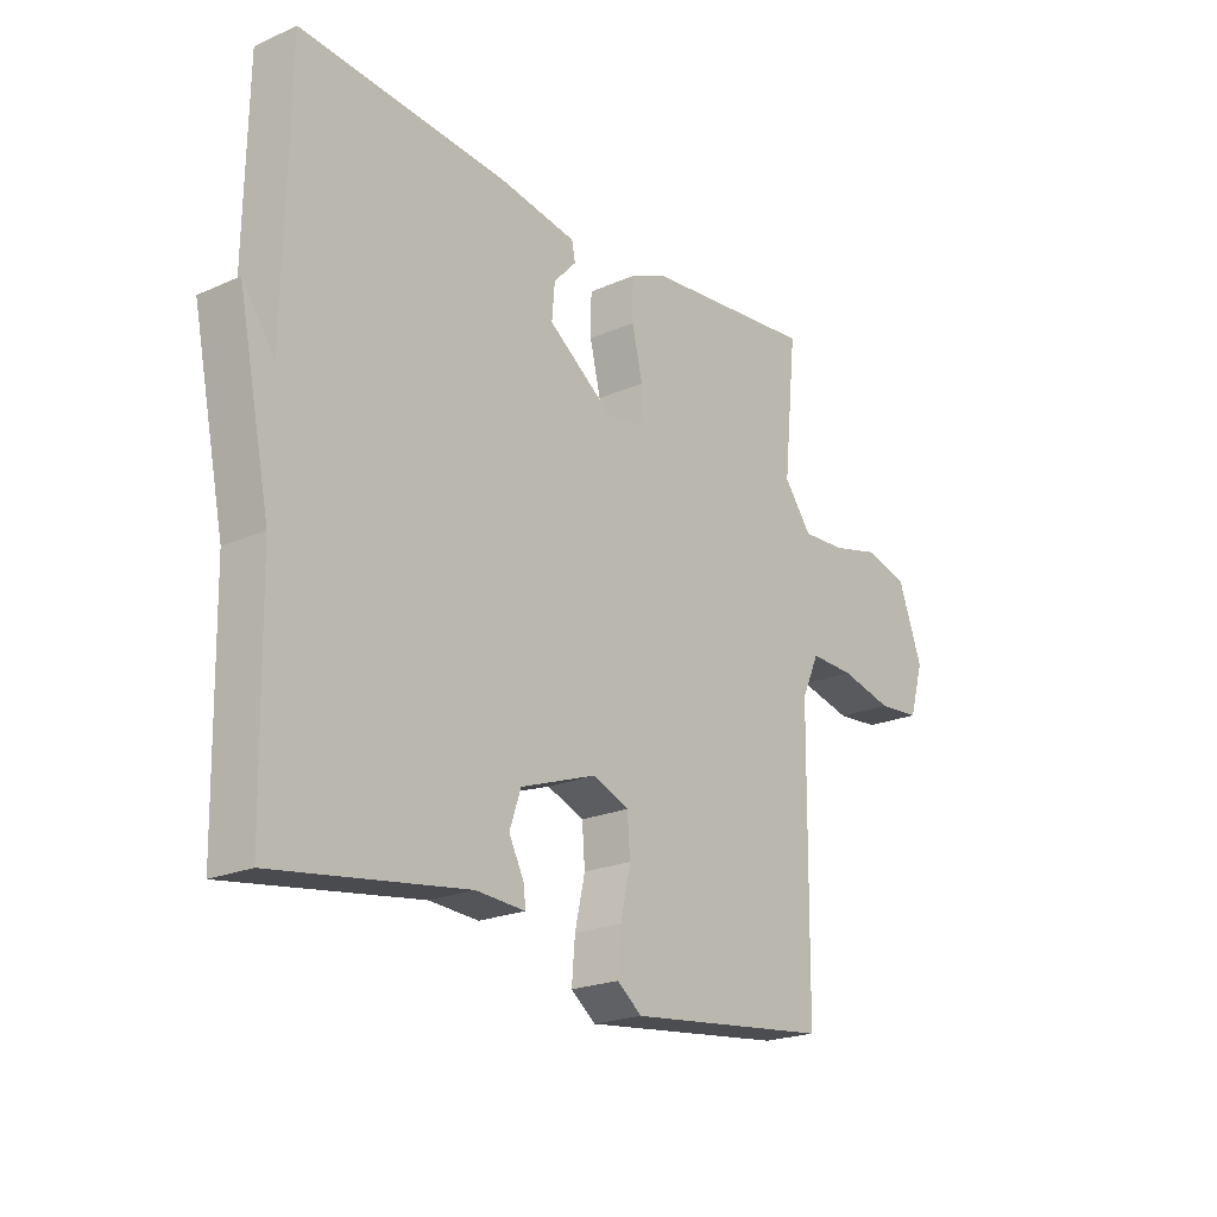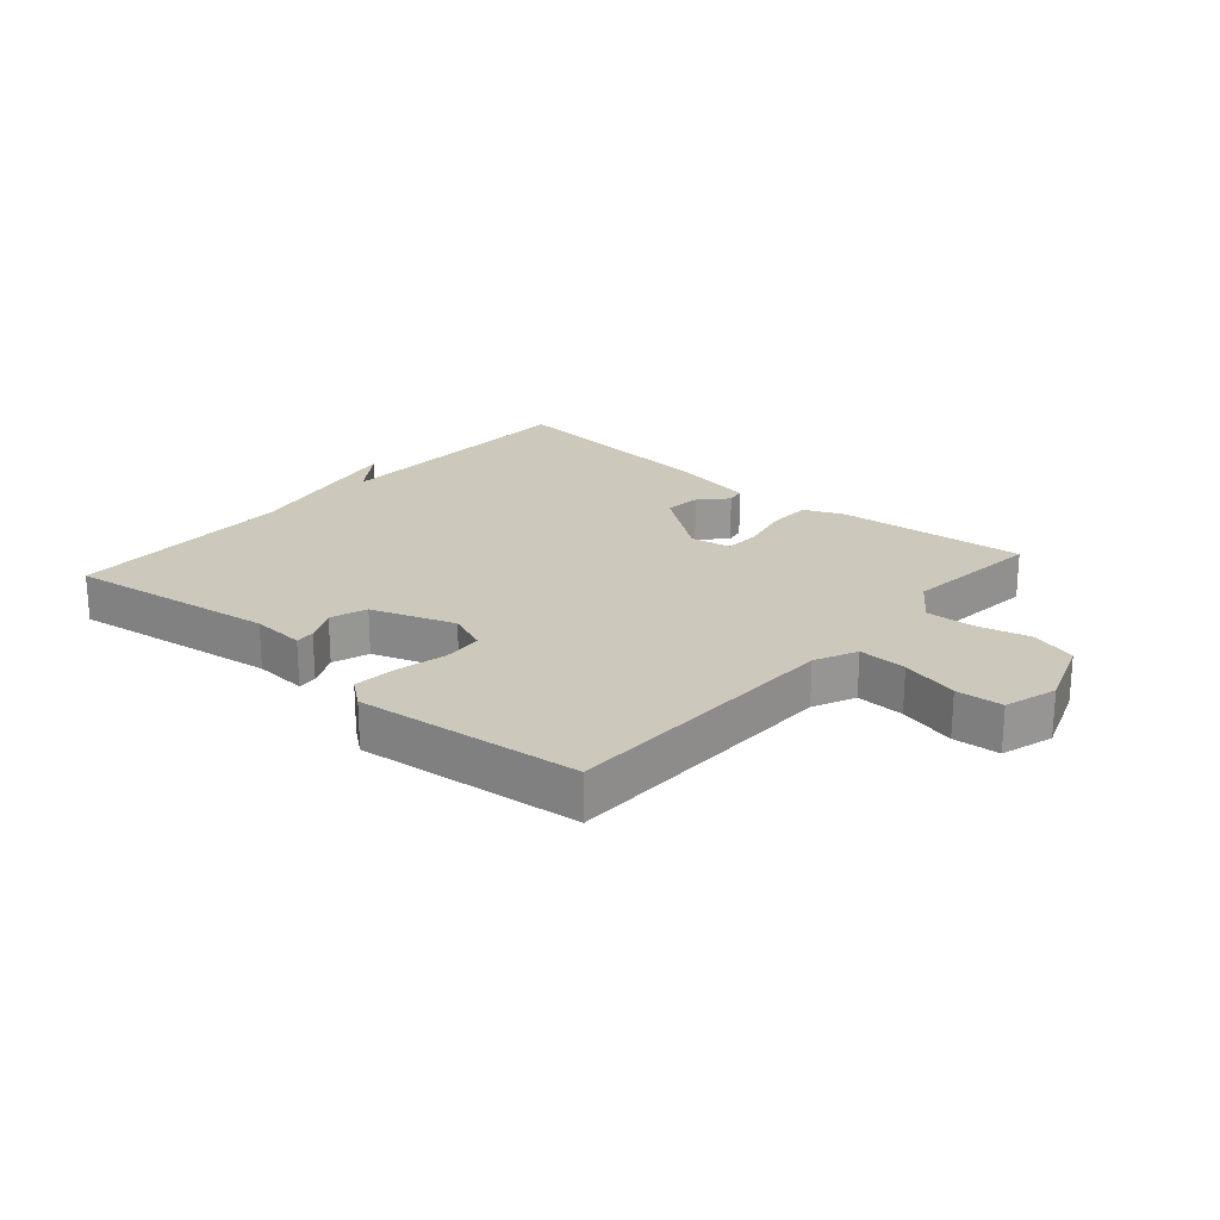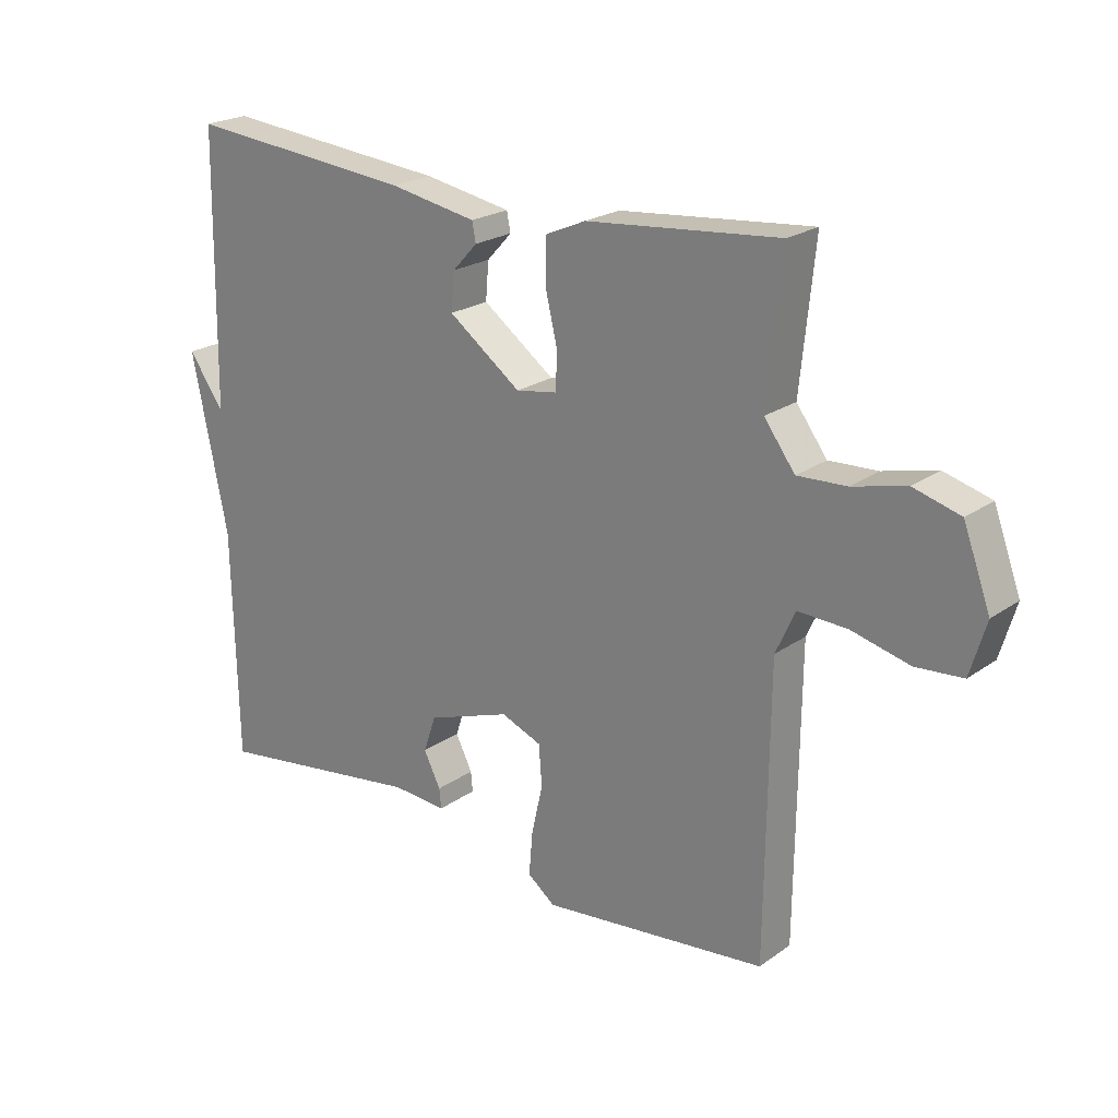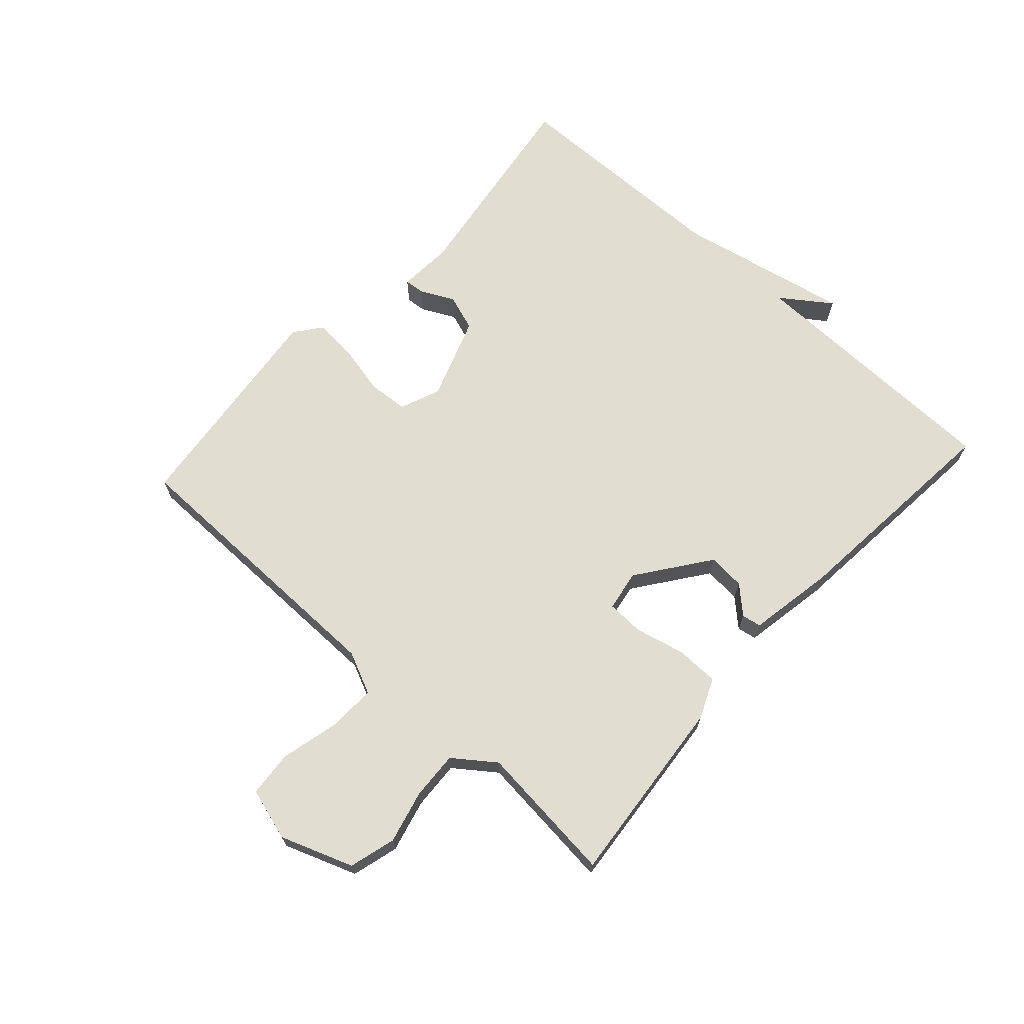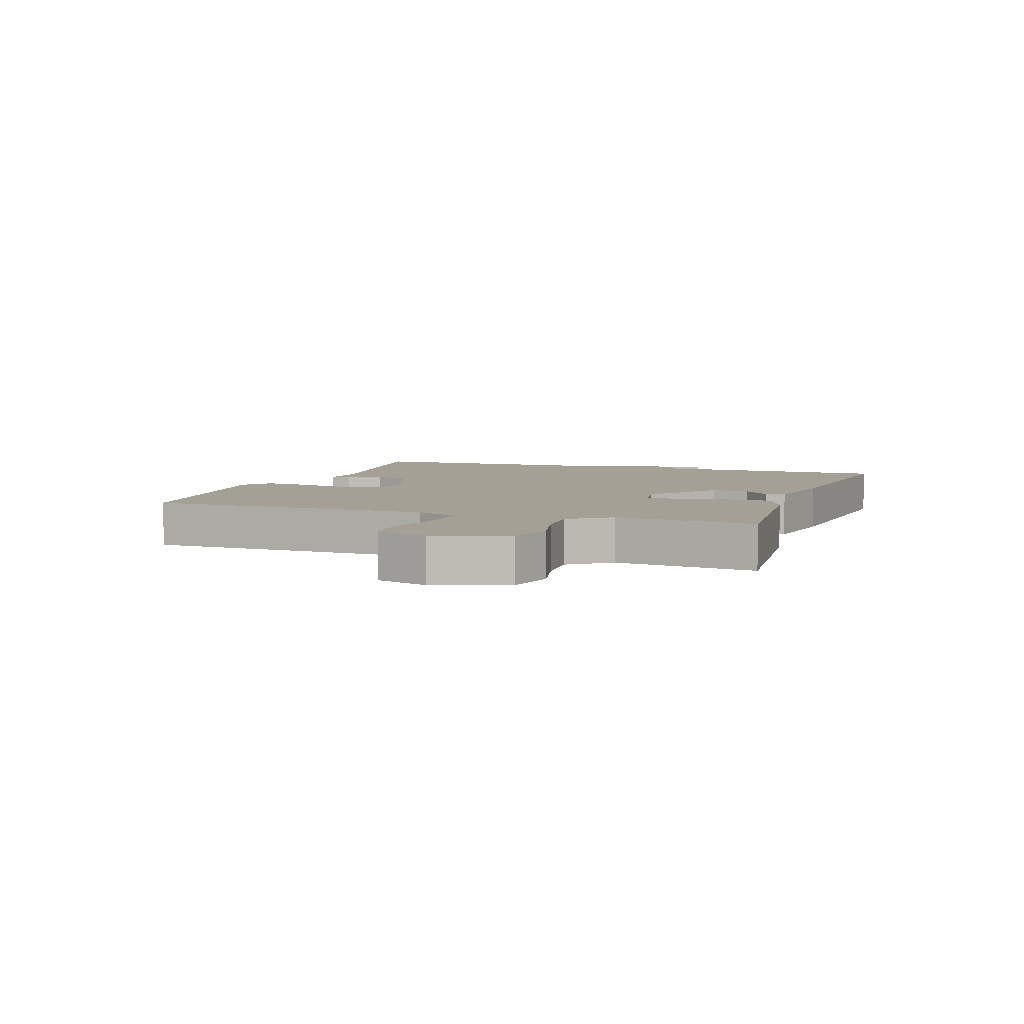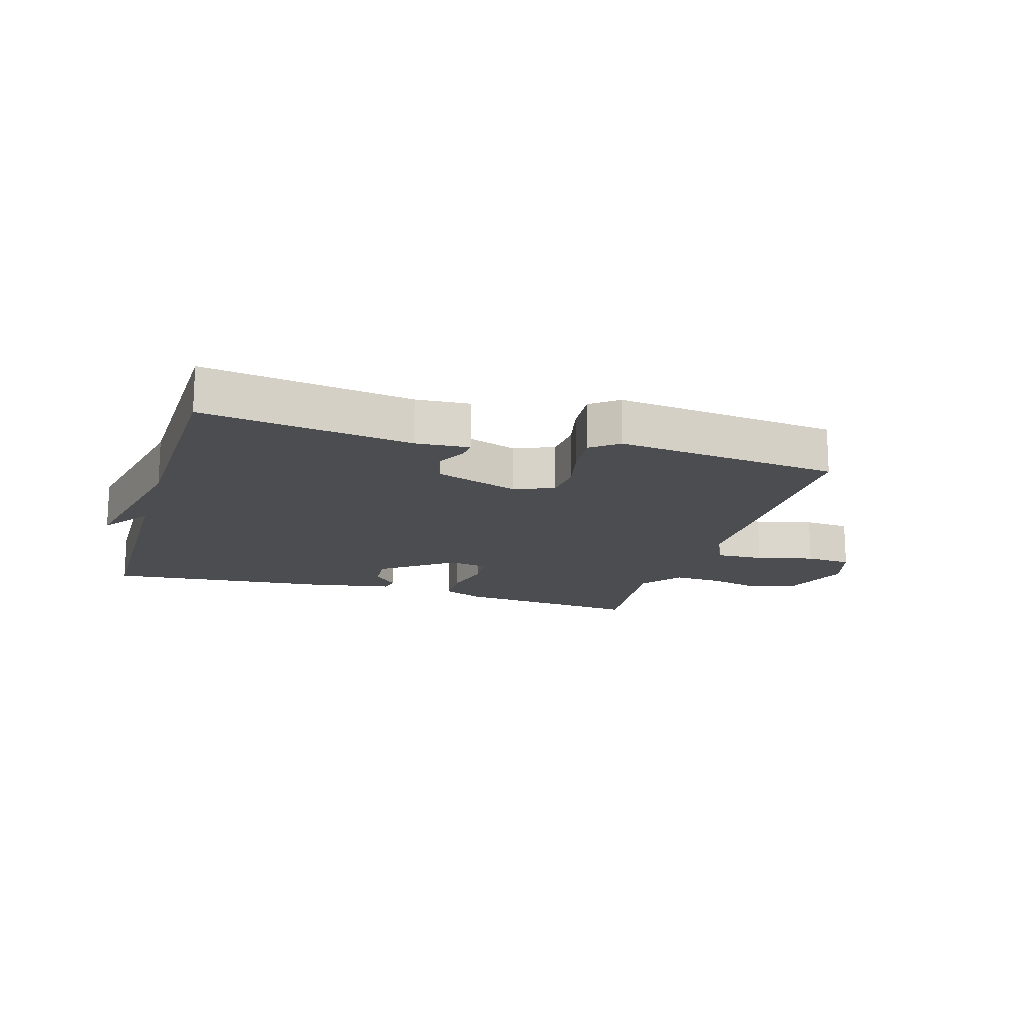
<metadata>
{"format":"obj","ext":"obj","renderer":"f3d","projection":"perspective","resolution":1024,"background":"white","views":[{"elev":-21.3,"azim":128.3,"up":"+Z"},{"elev":22.2,"azim":-138.7,"up":"+Y"},{"elev":22.2,"azim":-140.3,"up":"+Z"},{"elev":68.5,"azim":-47.8,"up":"+Y"},{"elev":5.7,"azim":-70.6,"up":"+Y"},{"elev":-16.1,"azim":163.3,"up":"+Y"}]}
</metadata>
<code>
v -0.5 0.07 0.5
v -0.193 0.07 0.471
v -0.129 0.07 0.443
v -0.128 0.07 0.373
v -0.147 0.07 0.293
v -0.145 0.07 0.233
v -0.079 0.07 0.222
v 0.037 0.07 0.307
v 0.032 0.07 0.367
v -0.008 0.07 0.41
v -0.002 0.07 0.441
v 0.137 0.07 0.466
v 0.5 0.07 0.5
v 0.507 0.07 0.068
v 0.564 0.07 0.148
v 0.507 0.07 -0.132
v 0.5 0.07 -0.5
v 0.162 0.07 -0.451
v 0.075 0.07 -0.457
v 0.078 0.07 -0.425
v 0.105 0.07 -0.371
v 0.085 0.07 -0.312
v -0.049 0.07 -0.265
v -0.114 0.07 -0.291
v -0.119 0.07 -0.356
v -0.101 0.07 -0.436
v -0.095 0.07 -0.506
v -0.139 0.07 -0.54
v -0.5 0.07 -0.5
v -0.505 0.07 -0.039
v -0.536 0.07 0.029
v -0.614 0.07 0.026
v -0.707 0.07 0.003
v -0.782 0.07 0.009
v -0.807 0.07 0.094
v -0.764 0.07 0.211
v -0.689 0.07 0.232
v -0.604 0.07 0.211
v -0.526 0.07 0.207
v -0.477 0.07 0.273
v -0.5 0 0.5
v -0.193 0 0.471
v -0.129 0 0.443
v -0.128 0 0.373
v -0.147 0 0.293
v -0.145 0 0.233
v -0.079 0 0.222
v 0.037 0 0.307
v 0.032 0 0.367
v -0.008 0 0.41
v -0.002 0 0.441
v 0.137 0 0.466
v 0.5 0 0.5
v 0.507 0 0.068
v 0.564 0 0.148
v 0.507 0 -0.132
v 0.5 0 -0.5
v 0.162 0 -0.451
v 0.075 0 -0.457
v 0.078 0 -0.425
v 0.105 0 -0.371
v 0.085 0 -0.312
v -0.049 0 -0.265
v -0.114 0 -0.291
v -0.119 0 -0.356
v -0.101 0 -0.436
v -0.095 0 -0.506
v -0.139 0 -0.54
v -0.5 0 -0.5
v -0.505 0 -0.039
v -0.536 0 0.029
v -0.614 0 0.026
v -0.707 0 0.003
v -0.782 0 0.009
v -0.807 0 0.094
v -0.764 0 0.211
v -0.689 0 0.232
v -0.604 0 0.211
v -0.526 0 0.207
v -0.477 0 0.273
f 36 37 38
f 35 36 38
f 34 35 38
f 33 34 38
f 32 33 38
f 31 32 38 39
f 30 31 39 40
f 29 30 40
f 28 29 40
f 27 28 40
f 26 27 40
f 25 26 40
f 18 19 20 21
f 18 21 22
f 17 18 22
f 16 17 22
f 14 15 16
f 13 14 16
f 12 13 16
f 11 12 16
f 10 11 16
f 9 10 16
f 8 9 16
f 16 22 23
f 8 16 23
f 7 8 23
f 3 4 5
f 2 3 5
f 1 2 5
f 40 1 5
f 40 5 6
f 40 6 7
f 25 40 7
f 24 25 7
f 7 23 24
f 78 77 76
f 78 76 75
f 78 75 74
f 78 74 73
f 78 73 72
f 79 78 72 71
f 80 79 71 70
f 80 70 69
f 80 69 68
f 80 68 67
f 80 67 66
f 80 66 65
f 61 60 59 58
f 62 61 58
f 62 58 57
f 62 57 56
f 56 55 54
f 56 54 53
f 56 53 52
f 56 52 51
f 56 51 50
f 56 50 49
f 56 49 48
f 63 62 56
f 63 56 48
f 63 48 47
f 45 44 43
f 45 43 42
f 45 42 41
f 45 41 80
f 46 45 80
f 47 46 80
f 47 80 65
f 47 65 64
f 64 63 47
f 1 41 42 2
f 2 42 43 3
f 3 43 44 4
f 4 44 45 5
f 5 45 46 6
f 6 46 47 7
f 7 47 48 8
f 8 48 49 9
f 9 49 50 10
f 10 50 51 11
f 11 51 52 12
f 12 52 53 13
f 13 53 54 14
f 14 54 55 15
f 15 55 56 16
f 16 56 57 17
f 17 57 58 18
f 18 58 59 19
f 19 59 60 20
f 20 60 61 21
f 21 61 62 22
f 22 62 63 23
f 23 63 64 24
f 24 64 65 25
f 25 65 66 26
f 26 66 67 27
f 27 67 68 28
f 28 68 69 29
f 29 69 70 30
f 30 70 71 31
f 31 71 72 32
f 32 72 73 33
f 33 73 74 34
f 34 74 75 35
f 35 75 76 36
f 36 76 77 37
f 37 77 78 38
f 38 78 79 39
f 39 79 80 40
f 40 80 41 1

</code>
